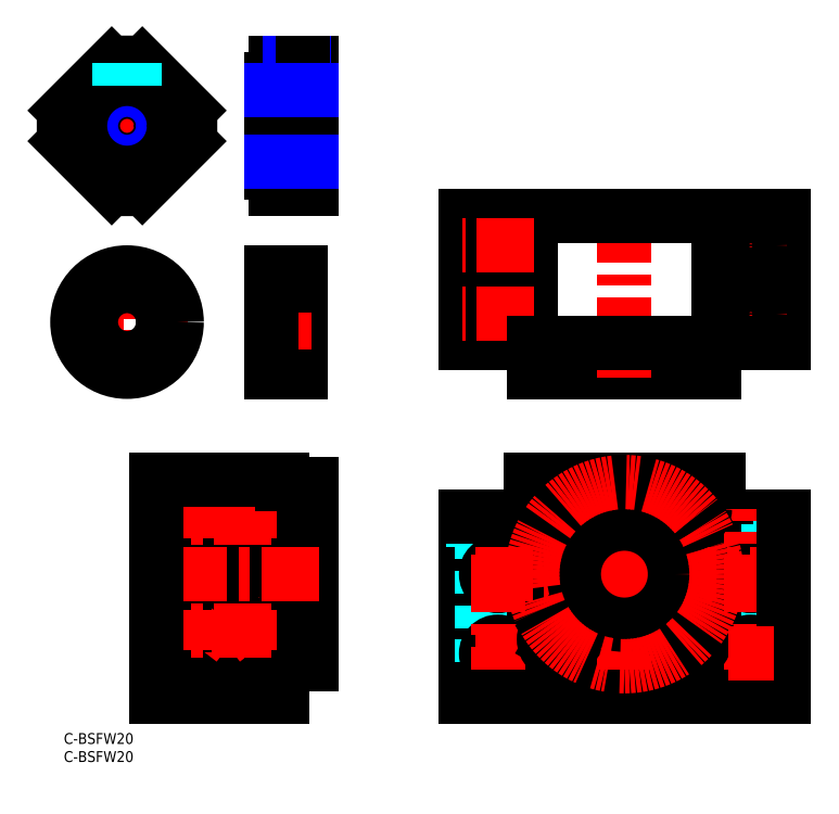
<metadata>
{"format":"dxf","ext":"dxf","renderer":"ezdxf+matplotlib","layout":"modelspace","background":"white","min_lineweight":24,"dpi":150}
</metadata>
<code>
0
SECTION
2
ENTITIES
0
INSERT
8
MSM_CONTINUOUS
2
*U3
10
0
20
0
30
0
0
INSERT
8
MSM_CONTINUOUS
2
*U4
10
0
20
0
30
0
0
LINE
8
MSM_DASHED
10
113.2
20
51.5
30
0
11
127.2
21
51.5
31
0
0
LINE
8
MSM_CONTINUOUS
10
181.2
20
60
30
0
11
199.2
21
60
31
0
0
LINE
8
MSM_CONTINUOUS
10
111.2
20
60
30
0
11
111.2
21
10
31
0
0
LINE
8
MSM_DASHED
10
127.2
20
51.5
30
0
11
127.2
21
60
31
0
0
LINE
8
MSM_DASHED
10
113.2
20
51.5
30
0
11
113.2
21
60
31
0
0
LINE
8
MSM_DASHED
10
124.7
20
10
30
0
11
124.7
21
51.5
31
0
0
LINE
8
MSM_DASHED
10
115.7
20
10
30
0
11
115.7
21
51.5
31
0
0
LINE
8
MSM_CONTINUOUS
10
181.2
20
60
30
0
11
181.2
21
70
31
0
0
LINE
8
MSM_CONTINUOUS
10
129.2
20
60
30
0
11
129.2
21
70
31
0
0
CIRCLE
8
MSM_CONTINUOUS
10
120.2
20
44
30
0
40
3.3
0
CIRCLE
8
MSM_CONTINUOUS
10
120.2
20
22
30
0
40
3.3
0
LINE
8
MSM_DASHED
10
197.2
20
51.5
30
0
11
183.2
21
51.5
31
0
0
LINE
8
MSM_DASHED
10
183.2
20
51.5
30
0
11
183.2
21
60
31
0
0
LINE
8
MSM_DASHED
10
197.2
20
51.5
30
0
11
197.2
21
60
31
0
0
LINE
8
MSM_DASHED
10
185.7
20
10
30
0
11
185.7
21
51.5
31
0
0
LINE
8
MSM_DASHED
10
194.7
20
10
30
0
11
194.7
21
51.5
31
0
0
CIRCLE
8
MSM_CONTINUOUS
10
190.2
20
44
30
0
40
3.3
0
CIRCLE
8
MSM_CONTINUOUS
10
190.2
20
22
30
0
40
3.3
0
LINE
8
MSM_CONTINUOUS
10
60.54
20
10
30
0
11
60.54
21
23
31
0
0
LINE
8
MSM_CONTINUOUS
10
33.54
20
65
30
0
11
33.54
21
23
31
0
0
LINE
8
MSM_CONTINUOUS
10
33.54
20
25
30
0
11
25.54
21
25
31
0
0
LINE
8
MSM_CONTINUOUS
10
33.54
20
63
30
0
11
25.54
21
63
31
0
0
LINE
8
MSM_CONTINUOUS
10
60.54
20
23
30
0
11
33.54
21
23
31
0
0
ARC
8
MSM_CONTINUOUS
10
155.2
20
44
30
0
40
31.5
50
217.5
51
232.5
0
ARC
8
MSM_CONTINUOUS
10
155.2
20
44
30
0
40
31.5
50
307.5
51
322.5
0
ARC
8
MSM_CONTINUOUS
10
155.2
20
44
30
0
40
31.5
50
37.47
51
52.53
0
ARC
8
MSM_CONTINUOUS
10
155.2
20
44
30
0
40
31.5
50
127.5
51
142.5
0
LINE
8
MSM_CONTINUOUS
10
130.2
20
63.16
30
0
11
130.2
21
24.84
31
0
0
LINE
8
MSM_CONTINUOUS
10
136
20
19
30
0
11
174.4
21
19
31
0
0
LINE
8
MSM_CONTINUOUS
10
180.2
20
24.84
30
0
11
180.2
21
63.16
31
0
0
LINE
8
MSM_CONTINUOUS
10
174.4
20
69
30
0
11
136
21
69
31
0
0
CIRCLE
8
MSM_CONTINUOUS
10
155.2
20
44
30
0
40
19
0
LINE
8
MSM_CONTINUOUS
10
68.54
20
63
30
0
11
57.54
21
63
31
0
0
LINE
8
MSM_CONTINUOUS
10
60.54
20
65
30
0
11
33.54
21
65
31
0
0
LINE
8
MSM_CONTINUOUS
10
68.54
20
19
30
0
11
68.54
21
69
31
0
0
LINE
8
MSM_CONTINUOUS
10
60.54
20
65
30
0
11
60.54
21
70
31
0
0
LINE
8
MSM_CONTINUOUS
10
68.54
20
19
30
0
11
60.54
21
19
31
0
0
CIRCLE
8
MSM_CONTINUOUS
10
39.54
20
28.5
30
0
40
3.3
0
CIRCLE
8
MSM_CONTINUOUS
10
51.54
20
28.5
30
0
40
3.3
0
ARC
8
MSM_CONTINUOUS
10
46.14
20
33.4
30
0
40
0.6
50
90
51
180
0
ARC
8
MSM_CONTINUOUS
10
57.23
20
33.7
30
0
40
0.3
50
0
51
90
0
ARC
8
MSM_CONTINUOUS
10
45.84
20
23.3
30
0
40
0.3
50
180
51
270
0
ARC
8
MSM_CONTINUOUS
10
56.94
20
23.6
30
0
40
0.6
50
270
51
0
0
LINE
8
MSM_CONTINUOUS
10
57.54
20
30.25
30
0
11
54.33
21
30.25
31
0
0
LINE
8
MSM_CONTINUOUS
10
57.24
20
34
30
0
11
46.14
21
34
31
0
0
LINE
8
MSM_CONTINUOUS
10
57.54
20
26.75
30
0
11
54.33
21
26.75
31
0
0
LINE
8
MSM_CONTINUOUS
10
50.32
20
25.43
30
0
11
45.54
21
25.05
31
0
0
LINE
8
MSM_CONTINUOUS
10
45.54
20
64.7
30
0
11
45.54
21
23.3
31
0
0
LINE
8
MSM_CONTINUOUS
10
57.54
20
65
30
0
11
57.54
21
23
31
0
0
ARC
8
MSM_CONTINUOUS
10
45.24
20
23.3
30
0
40
0.3
50
270
51
0
0
ARC
8
MSM_CONTINUOUS
10
34.14
20
23.6
30
0
40
0.6
50
180
51
270
0
ARC
8
MSM_CONTINUOUS
10
44.94
20
33.4
30
0
40
0.6
50
0
51
90
0
ARC
8
MSM_CONTINUOUS
10
33.83
20
33.7
30
0
40
0.3
50
90
51
180
0
LINE
8
MSM_CONTINUOUS
10
33.54
20
26.75
30
0
11
36.74
21
26.75
31
0
0
LINE
8
MSM_CONTINUOUS
10
48.74
20
30.25
30
0
11
42.33
21
30.25
31
0
0
LINE
8
MSM_CONTINUOUS
10
40.75
20
25.43
30
0
11
45.54
21
25.05
31
0
0
LINE
8
MSM_CONTINUOUS
10
33.54
20
30.25
30
0
11
36.74
21
30.25
31
0
0
LINE
8
MSM_CONTINUOUS
10
33.84
20
34
30
0
11
44.94
21
34
31
0
0
LINE
8
MSM_CENTER
10
48.09
20
32.99
30
0
11
54.72
21
24.36
31
0
0
LINE
8
MSM_CENTER
10
42.98
20
32.99
30
0
11
36.35
21
24.36
31
0
0
CIRCLE
8
MSM_CONTINUOUS
10
39.54
20
59.5
30
0
40
3.3
0
CIRCLE
8
MSM_CONTINUOUS
10
51.54
20
59.5
30
0
40
3.3
0
ARC
8
MSM_CONTINUOUS
10
45.84
20
64.7
30
0
40
0.3
50
90
51
180
0
ARC
8
MSM_CONTINUOUS
10
56.94
20
64.4
30
0
40
0.6
50
0
51
90
0
ARC
8
MSM_CONTINUOUS
10
46.14
20
54.6
30
0
40
0.6
50
180
51
270
0
ARC
8
MSM_CONTINUOUS
10
57.24
20
54.3
30
0
40
0.3
50
270
51
0
0
LINE
8
MSM_CONTINUOUS
10
57.54
20
61.25
30
0
11
54.33
21
61.25
31
0
0
LINE
8
MSM_CONTINUOUS
10
42.33
20
57.75
30
0
11
48.74
21
57.75
31
0
0
LINE
8
MSM_CONTINUOUS
10
50.32
20
62.57
30
0
11
45.54
21
62.95
31
0
0
LINE
8
MSM_CONTINUOUS
10
57.54
20
57.75
30
0
11
54.33
21
57.75
31
0
0
LINE
8
MSM_CONTINUOUS
10
57.24
20
54
30
0
11
46.14
21
54
31
0
0
ARC
8
MSM_CONTINUOUS
10
44.94
20
54.6
30
0
40
0.6
50
270
51
0
0
ARC
8
MSM_CONTINUOUS
10
33.83
20
54.3
30
0
40
0.3
50
180
51
270
0
ARC
8
MSM_CONTINUOUS
10
45.24
20
64.7
30
0
40
0.3
50
0
51
90
0
ARC
8
MSM_CONTINUOUS
10
34.13
20
64.4
30
0
40
0.6
50
90
51
180
0
LINE
8
MSM_CONTINUOUS
10
33.54
20
57.75
30
0
11
36.74
21
57.75
31
0
0
LINE
8
MSM_CONTINUOUS
10
33.84
20
54
30
0
11
44.94
21
54
31
0
0
LINE
8
MSM_CONTINUOUS
10
33.54
20
61.25
30
0
11
36.74
21
61.25
31
0
0
LINE
8
MSM_CONTINUOUS
10
40.75
20
62.57
30
0
11
45.54
21
62.95
31
0
0
LINE
8
MSM_CENTER
10
54.25
20
63.03
30
0
11
48.44
21
55.46
31
0
0
LINE
8
MSM_CENTER
10
36.82
20
63.03
30
0
11
42.63
21
55.46
31
0
0
LINE
8
MSM_CENTER
10
54.54
20
168.1
30
0
11
71.54
21
168.1
31
0
0
LINE
8
MSM_CENTER
10
38
20
168.1
30
0
11
-3
21
168.1
31
0
0
LINE
8
MSM_CENTER
10
17.5
20
147.6
30
0
11
17.5
21
188.6
31
0
0
LINE
8
MSM_CENTER
10
17.5
20
130.5
30
0
11
17.5
21
97.03
31
0
0
LINE
8
MSM_CONTINUOUS
10
65.54
20
127.5
30
0
11
65.54
21
100
31
0
0
LINE
8
MSM_CENTER
10
0.75
20
113.8
30
0
11
34.25
21
113.8
31
0
0
LINE
8
MSM_CONTINUOUS
10
57.54
20
100
30
0
11
65.54
21
100
31
0
0
LINE
8
MSM_CONTINUOUS
10
65.54
20
103.8
30
0
11
57.54
21
103.8
31
0
0
LINE
8
MSM_CENTER
10
68.54
20
113.8
30
0
11
54.54
21
113.8
31
0
0
LINE
8
MSM_CONTINUOUS
10
65.54
20
123.8
30
0
11
57.54
21
123.8
31
0
0
LINE
8
MSM_CONTINUOUS
10
57.54
20
127.5
30
0
11
65.54
21
127.5
31
0
0
CIRCLE
8
MSM_CONTINUOUS
10
17.5
20
113.8
30
0
40
10
0
LINE
8
MSM_CONTINUOUS
10
57.54
20
127.5
30
0
11
57.54
21
100
31
0
0
CIRCLE
8
MSM_CONTINUOUS
10
17.5
20
168.1
30
0
40
9.458
0
CIRCLE
8
MSM_NARROW
10
17.5
20
168.1
30
0
40
10
0
CIRCLE
8
MSM_CONTINUOUS
10
17.5
20
168.1
30
0
40
13
0
ARC
8
MSM_CONTINUOUS
10
17.5
20
168.1
30
0
40
17.5
50
166
51
194
0
LINE
8
MSM_CONTINUOUS
10
0.5196
20
172.4
30
0
11
13.27
21
185.1
31
0
0
LINE
8
MSM_CONTINUOUS
10
21.73
20
151.1
30
0
11
34.48
21
163.9
31
0
0
LINE
8
MSM_CONTINUOUS
10
21.73
20
185.1
30
0
11
34.48
21
172.4
31
0
0
LINE
8
MSM_CONTINUOUS
10
0.5196
20
163.9
30
0
11
13.27
21
151.1
31
0
0
ARC
8
MSM_CONTINUOUS
10
17.5
20
168.1
30
0
40
17.5
50
256
51
284
0
ARC
8
MSM_CONTINUOUS
10
17.5
20
168.1
30
0
40
17.5
50
346
51
14
0
ARC
8
MSM_CONTINUOUS
10
17.5
20
168.1
30
0
40
17.5
50
76
51
104
0
LINE
8
MSM_CONTINUOUS
10
68.54
20
185.6
30
0
11
58.54
21
185.6
31
0
0
LINE
8
MSM_CONTINUOUS
10
68.54
20
185.6
30
0
11
68.54
21
150.6
31
0
0
LINE
8
MSM_CONTINUOUS
10
58.54
20
181.1
30
0
11
57.54
21
181.1
31
0
0
LINE
8
MSM_CONTINUOUS
10
57.54
20
181.1
30
0
11
57.54
21
155.1
31
0
0
LINE
8
MSM_CONTINUOUS
10
57.54
20
155.1
30
0
11
58.54
21
155.1
31
0
0
LINE
8
MSM_CONTINUOUS
10
58.54
20
185.6
30
0
11
58.54
21
181.1
31
0
0
LINE
8
MSM_CONTINUOUS
10
27.54
20
25
30
0
11
27.54
21
63
31
0
0
LINE
8
MSM_CONTINUOUS
10
33.54
20
58
30
0
11
27.54
21
58
31
0
0
LINE
8
MSM_CONTINUOUS
10
33.54
20
30
30
0
11
27.54
21
30
31
0
0
LINE
8
MSM_CONTINUOUS
10
68.54
20
25
30
0
11
57.54
21
25
31
0
0
LINE
8
MSM_CONTINUOUS
10
63.54
20
25
30
0
11
63.54
21
63
31
0
0
LINE
8
MSM_CONTINUOUS
10
57.54
20
58
30
0
11
63.54
21
58
31
0
0
LINE
8
MSM_CONTINUOUS
10
57.54
20
30
30
0
11
63.54
21
30
31
0
0
LINE
8
MSM_CENTER
10
155.2
20
8
30
0
11
155.2
21
72
31
0
0
LINE
8
MSM_CENTER
10
120.2
20
8
30
0
11
120.2
21
62
31
0
0
LINE
8
MSM_CENTER
10
190.2
20
8
30
0
11
190.2
21
62
31
0
0
LINE
8
MSM_CENTER
10
113.9
20
44
30
0
11
196.5
21
44
31
0
0
LINE
8
MSM_CENTER
10
70.54
20
44
30
0
11
23.54
21
44
31
0
0
LINE
8
MSM_CENTER
10
113.9
20
22
30
0
11
126.5
21
22
31
0
0
LINE
8
MSM_CONTINUOUS
10
68.54
20
150.6
30
0
11
58.54
21
150.6
31
0
0
CIRCLE
8
MSM_CONTINUOUS
10
155.2
20
44
30
0
40
10
0
CIRCLE
8
MSM_CONTINUOUS
10
17.5
20
113.8
30
0
40
13.75
0
LINE
8
MSM_CENTER
10
133.1
20
66.1
30
0
11
177.3
21
21.9
31
0
0
LINE
8
MSM_CENTER
10
177.3
20
66.1
30
0
11
133.1
21
21.9
31
0
0
LINE
8
MSM_CENTER
10
57.54
20
59.5
30
0
11
33.54
21
59.5
31
0
0
LINE
8
MSM_CENTER
10
51.54
20
54
30
0
11
51.54
21
65
31
0
0
LINE
8
MSM_CENTER
10
39.54
20
54
30
0
11
39.54
21
65
31
0
0
LINE
8
MSM_CENTER
10
39.54
20
34
30
0
11
39.54
21
23
31
0
0
LINE
8
MSM_CENTER
10
57.54
20
28.5
30
0
11
33.54
21
28.5
31
0
0
LINE
8
MSM_CENTER
10
51.54
20
34
30
0
11
51.54
21
23
31
0
0
CIRCLE
8
MSM_CONTINUOUS
10
137.2
20
62.03
30
0
40
2.309
0
CIRCLE
8
MSM_CONTINUOUS
10
137.2
20
62.03
30
0
40
3.75
0
CIRCLE
8
MSM_CONTINUOUS
10
137.2
20
62.03
30
0
40
4.25
0
LINE
8
MSM_CONTINUOUS
10
139.2
20
63.19
30
0
11
137.2
21
64.34
31
0
0
LINE
8
MSM_CONTINUOUS
10
137.2
20
64.34
30
0
11
135.2
21
63.19
31
0
0
LINE
8
MSM_CONTINUOUS
10
135.2
20
63.19
30
0
11
135.2
21
60.88
31
0
0
LINE
8
MSM_CONTINUOUS
10
135.2
20
60.88
30
0
11
137.2
21
59.72
31
0
0
LINE
8
MSM_CONTINUOUS
10
137.2
20
59.72
30
0
11
139.2
21
60.88
31
0
0
LINE
8
MSM_CONTINUOUS
10
139.2
20
60.88
30
0
11
139.2
21
63.19
31
0
0
CIRCLE
8
MSM_CONTINUOUS
10
173.2
20
62.03
30
0
40
2.309
0
CIRCLE
8
MSM_CONTINUOUS
10
173.2
20
62.03
30
0
40
3.75
0
CIRCLE
8
MSM_CONTINUOUS
10
173.2
20
62.03
30
0
40
4.25
0
LINE
8
MSM_CONTINUOUS
10
175.2
20
63.19
30
0
11
173.2
21
64.34
31
0
0
LINE
8
MSM_CONTINUOUS
10
173.2
20
64.34
30
0
11
171.2
21
63.19
31
0
0
LINE
8
MSM_CONTINUOUS
10
171.2
20
63.19
30
0
11
171.2
21
60.88
31
0
0
LINE
8
MSM_CONTINUOUS
10
171.2
20
60.88
30
0
11
173.2
21
59.72
31
0
0
LINE
8
MSM_CONTINUOUS
10
173.2
20
59.72
30
0
11
175.2
21
60.88
31
0
0
LINE
8
MSM_CONTINUOUS
10
175.2
20
60.88
30
0
11
175.2
21
63.19
31
0
0
CIRCLE
8
MSM_CONTINUOUS
10
137.2
20
25.97
30
0
40
2.309
0
CIRCLE
8
MSM_CONTINUOUS
10
137.2
20
25.97
30
0
40
3.75
0
CIRCLE
8
MSM_CONTINUOUS
10
137.2
20
25.97
30
0
40
4.25
0
LINE
8
MSM_CONTINUOUS
10
139.2
20
27.12
30
0
11
137.2
21
28.28
31
0
0
LINE
8
MSM_CONTINUOUS
10
137.2
20
28.28
30
0
11
135.2
21
27.12
31
0
0
LINE
8
MSM_CONTINUOUS
10
135.2
20
27.12
30
0
11
135.2
21
24.81
31
0
0
LINE
8
MSM_CONTINUOUS
10
135.2
20
24.81
30
0
11
137.2
21
23.66
31
0
0
LINE
8
MSM_CONTINUOUS
10
137.2
20
23.66
30
0
11
139.2
21
24.81
31
0
0
LINE
8
MSM_CONTINUOUS
10
139.2
20
24.81
30
0
11
139.2
21
27.12
31
0
0
CIRCLE
8
MSM_CONTINUOUS
10
173.2
20
25.97
30
0
40
2.309
0
CIRCLE
8
MSM_CONTINUOUS
10
173.2
20
25.97
30
0
40
3.75
0
CIRCLE
8
MSM_CONTINUOUS
10
173.2
20
25.97
30
0
40
4.25
0
LINE
8
MSM_CONTINUOUS
10
175.2
20
27.12
30
0
11
173.2
21
28.28
31
0
0
LINE
8
MSM_CONTINUOUS
10
173.2
20
28.28
30
0
11
171.2
21
27.12
31
0
0
LINE
8
MSM_CONTINUOUS
10
171.2
20
27.12
30
0
11
171.2
21
24.81
31
0
0
LINE
8
MSM_CONTINUOUS
10
171.2
20
24.81
30
0
11
173.2
21
23.66
31
0
0
LINE
8
MSM_CONTINUOUS
10
173.2
20
23.66
30
0
11
175.2
21
24.81
31
0
0
LINE
8
MSM_CONTINUOUS
10
175.2
20
24.81
30
0
11
175.2
21
27.12
31
0
0
CIRCLE
8
MSM_CONTINUOUS
10
155.2
20
44
30
0
40
14
0
LINE
8
MSM_CONTINUOUS
10
111.2
20
60
30
0
11
129.2
21
60
31
0
0
LINE
8
MSM_CONTINUOUS
10
111.2
20
10
30
0
11
199.2
21
10
31
0
0
LINE
8
MSM_CONTINUOUS
10
25.54
20
70
30
0
11
25.54
21
10
31
0
0
LINE
8
MSM_CONTINUOUS
10
60.54
20
10
30
0
11
25.54
21
10
31
0
0
LINE
8
MSM_CONTINUOUS
10
60.54
20
70
30
0
11
25.54
21
70
31
0
0
LINE
8
MSM_CONTINUOUS
10
181.2
20
70
30
0
11
129.2
21
70
31
0
0
LINE
8
MSM_CONTINUOUS
10
199.2
20
10
30
0
11
199.2
21
60
31
0
0
LINE
8
MSM_CONTINUOUS
10
68.54
20
69
30
0
11
60.54
21
69
31
0
0
LINE
8
MSM_CENTER
10
64.54
20
188.6
30
0
11
64.54
21
174.6
31
0
0
LINE
8
MSM_NARROW
10
66.54
20
185.6
30
0
11
66.54
21
177.6
31
0
0
LINE
8
MSM_CONTINUOUS
10
62.91
20
185.6
30
0
11
62.91
21
177.6
31
0
0
LINE
8
MSM_DASHED
10
19.5
20
185.5
30
0
11
19.5
21
177.4
31
0
0
LINE
8
MSM_NARROW
10
62.54
20
185.6
30
0
11
62.54
21
177.6
31
0
0
LINE
8
MSM_DASHED
10
19.12
20
185.5
30
0
11
19.12
21
177.4
31
0
0
LINE
8
MSM_DASHED
10
15.5
20
185.5
30
0
11
15.5
21
177.4
31
0
0
LINE
8
MSM_DASHED
10
15.88
20
185.5
30
0
11
15.88
21
177.4
31
0
0
LINE
8
MSM_CONTINUOUS
10
66.16
20
185.6
30
0
11
66.16
21
177.6
31
0
0
LINE
8
MSM_CONTINUOUS
10
58.54
20
155.1
30
0
11
58.54
21
150.6
31
0
0
LINE
8
MSM_CONTINUOUS
10
180.2
20
100
30
0
11
130.2
21
100
31
0
0
LINE
8
MSM_CONTINUOUS
10
111.2
20
143
30
0
11
111.2
21
108
31
0
0
LINE
8
MSM_CENTER
10
120.2
20
145
30
0
11
120.2
21
106
31
0
0
LINE
8
MSM_CONTINUOUS
10
129.2
20
143
30
0
11
129.2
21
108
31
0
0
LINE
8
MSM_CENTER
10
155.2
20
146
30
0
11
155.2
21
97.03
31
0
0
LINE
8
MSM_CONTINUOUS
10
181.2
20
143
30
0
11
181.2
21
108
31
0
0
LINE
8
MSM_CENTER
10
190.2
20
145
30
0
11
190.2
21
106
31
0
0
LINE
8
MSM_CONTINUOUS
10
199.2
20
143
30
0
11
199.2
21
108
31
0
0
LINE
8
MSM_CONTINUOUS
10
199.2
20
143
30
0
11
111.2
21
143
31
0
0
LINE
8
MSM_CONTINUOUS
10
199.2
20
108
30
0
11
111.2
21
108
31
0
0
LINE
8
MSM_CENTER
10
200.2
20
116
30
0
11
180.2
21
116
31
0
0
LINE
8
MSM_CENTER
10
200.2
20
135
30
0
11
180.2
21
135
31
0
0
CIRCLE
8
MSM_CONTINUOUS
10
120.2
20
135
30
0
40
4.5
0
CIRCLE
8
MSM_CONTINUOUS
10
120.2
20
135
30
0
40
7
0
CIRCLE
8
MSM_CONTINUOUS
10
120.2
20
116
30
0
40
4.5
0
CIRCLE
8
MSM_CONTINUOUS
10
120.2
20
116
30
0
40
7
0
CIRCLE
8
MSM_CONTINUOUS
10
190.2
20
135
30
0
40
4.5
0
CIRCLE
8
MSM_CONTINUOUS
10
190.2
20
135
30
0
40
7
0
CIRCLE
8
MSM_CONTINUOUS
10
190.2
20
116
30
0
40
4.5
0
CIRCLE
8
MSM_CONTINUOUS
10
190.2
20
116
30
0
40
7
0
LINE
8
MSM_CENTER
10
130.2
20
135
30
0
11
110.2
21
135
31
0
0
LINE
8
MSM_CENTER
10
130.2
20
116
30
0
11
110.2
21
116
31
0
0
LINE
8
MSM_CONTINUOUS
10
130.2
20
100
30
0
11
130.2
21
108
31
0
0
LINE
8
MSM_CONTINUOUS
10
136
20
100
30
0
11
136
21
108
31
0
0
LINE
8
MSM_CONTINUOUS
10
174.4
20
100
30
0
11
174.4
21
108
31
0
0
LINE
8
MSM_CONTINUOUS
10
180.2
20
100
30
0
11
180.2
21
108
31
0
0
LINE
8
MSM_CENTER
10
183.9
20
22
30
0
11
196.5
21
22
31
0
0
CIRCLE
8
MSM_CENTER
10
155.2
20
44
30
0
40
25.5
0
LINE
8
MSM_CONTINUOUS
10
57.54
20
177.6
30
0
11
68.54
21
177.6
31
0
0
LINE
8
MSM_NARROW
10
57.54
20
178.1
30
0
11
62.54
21
178.1
31
0
0
LINE
8
MSM_CONTINUOUS
10
57.54
20
158.7
30
0
11
68.53
21
158.7
31
0
0
LINE
8
MSM_NARROW
10
57.54
20
158.1
30
0
11
68.54
21
158.1
31
0
0
LINE
8
MSM_NARROW
10
66.54
20
178.1
30
0
11
68.54
21
178.1
31
0
0
ENDSEC
0
EOF

</code>
